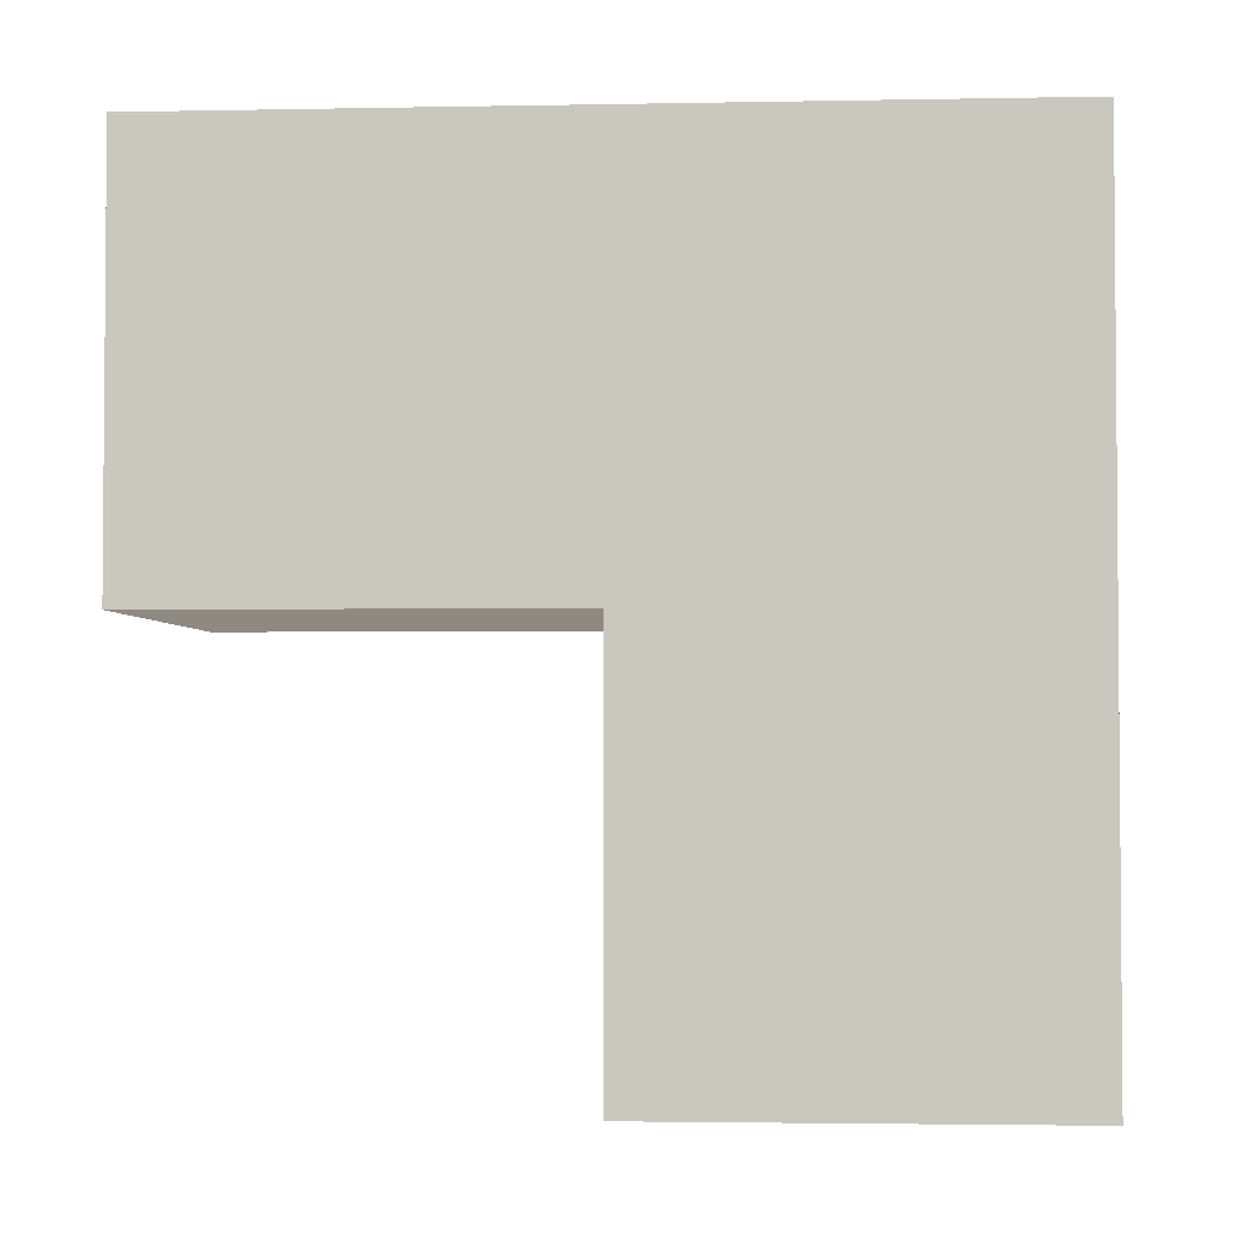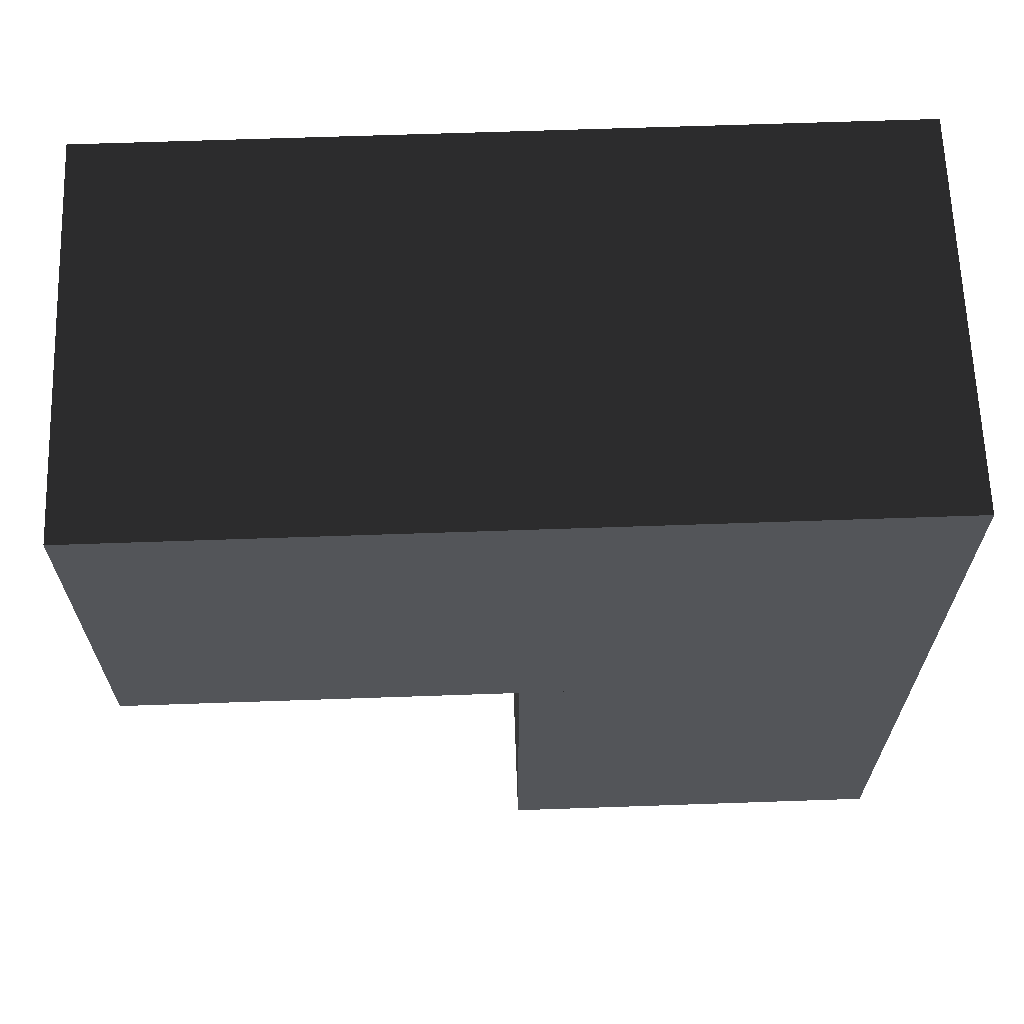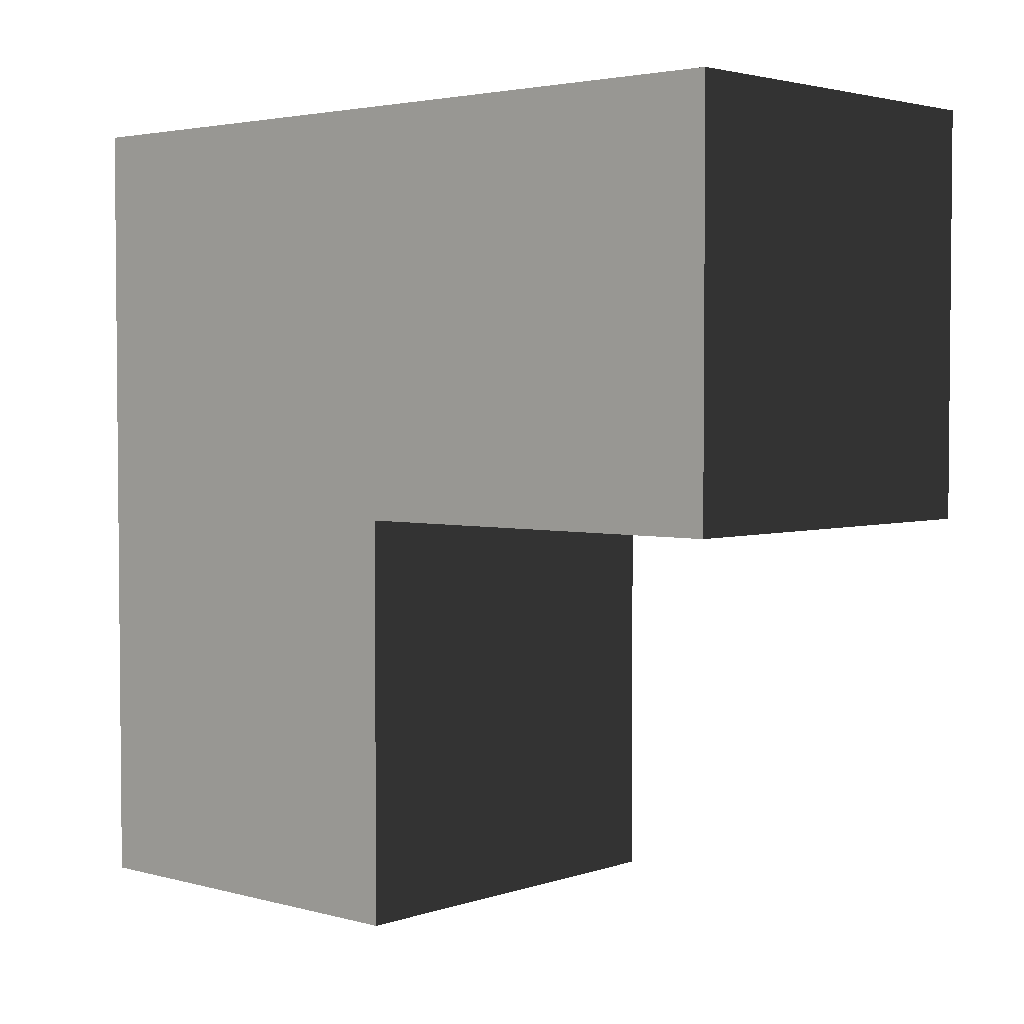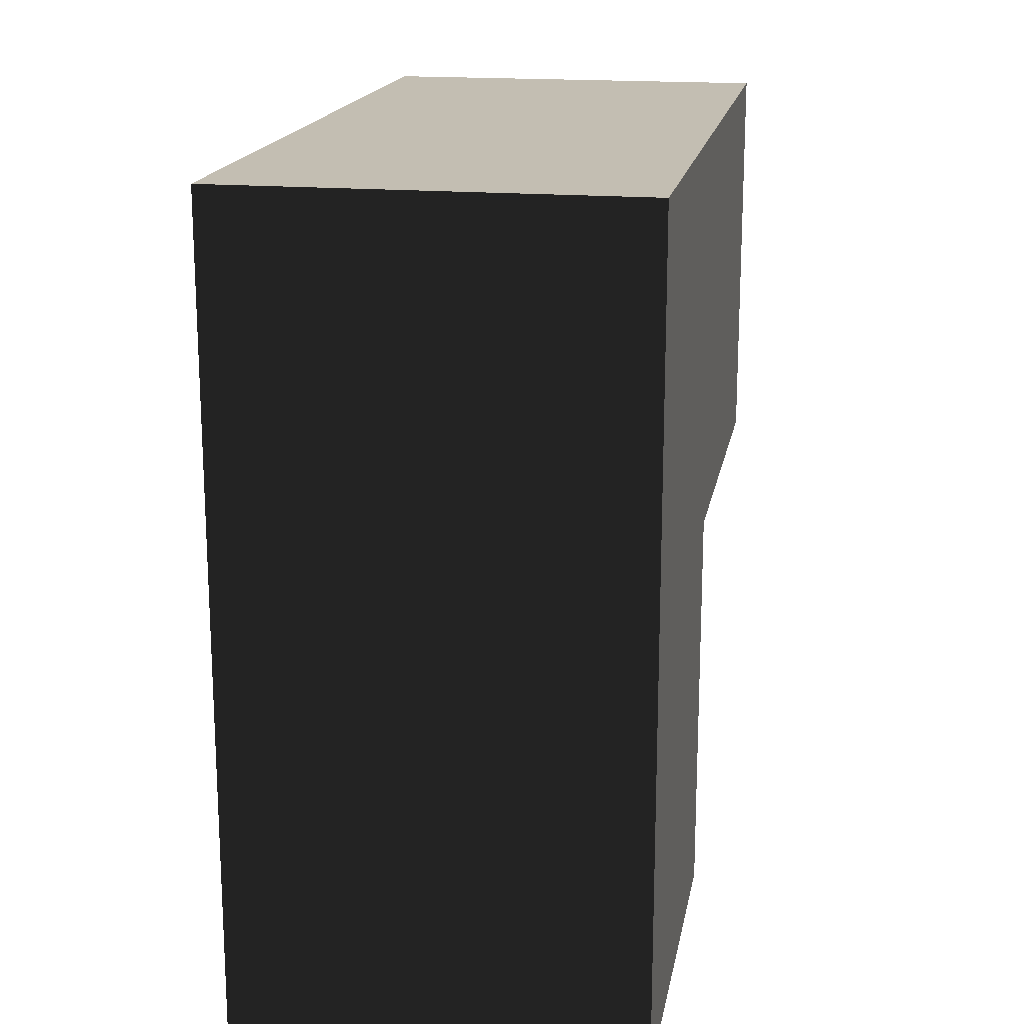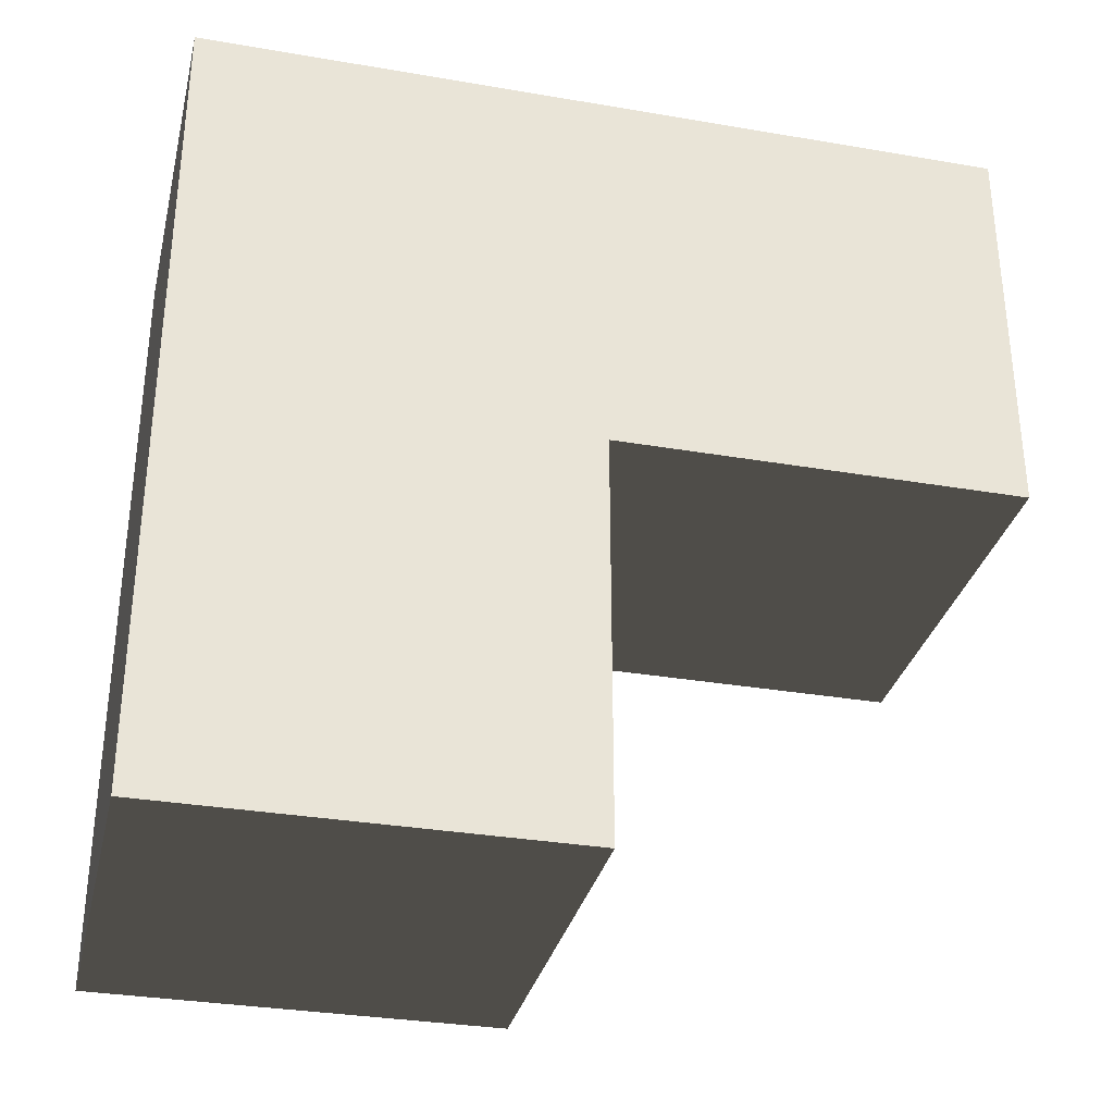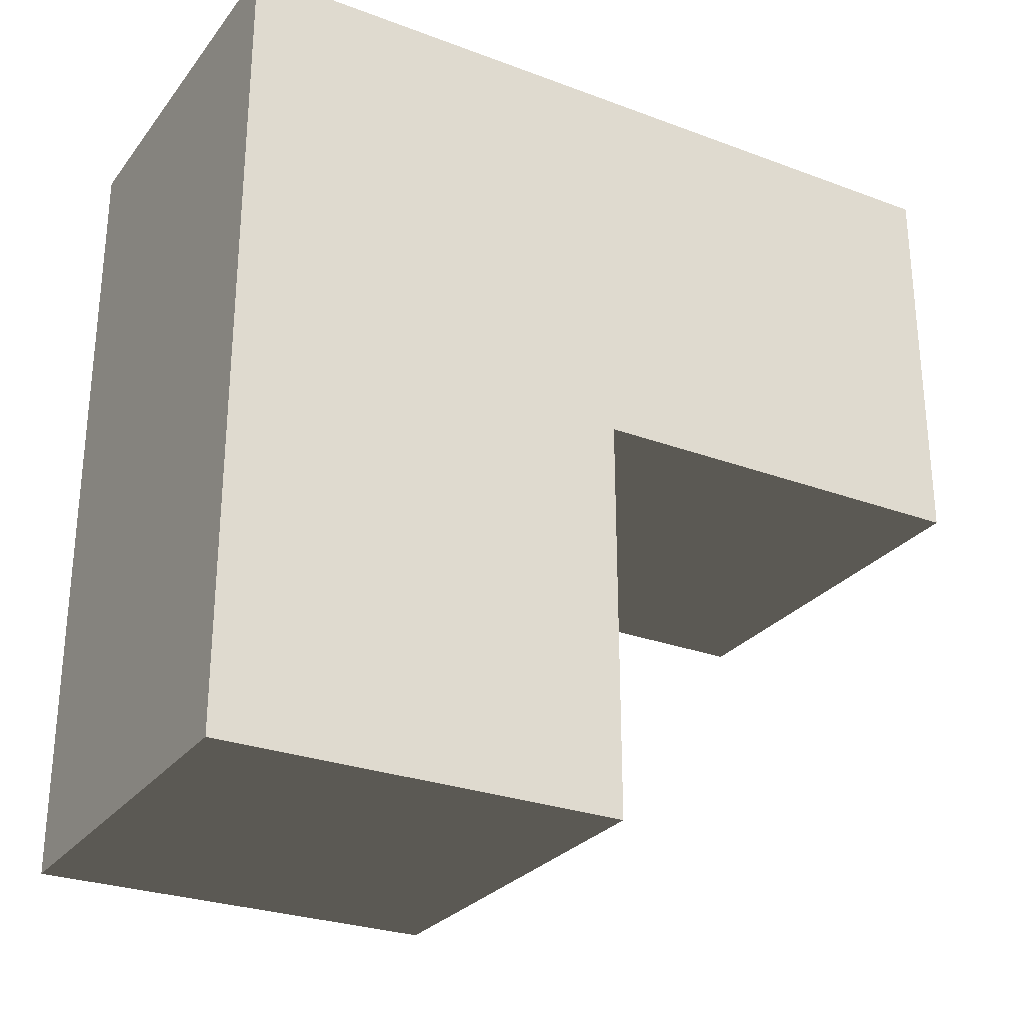
<metadata>
{"format":"obj","ext":"obj","renderer":"f3d","projection":"perspective","resolution":1024,"background":"white","views":[{"elev":-2.8,"azim":-86.3,"up":"+Y"},{"elev":65.4,"azim":-92.0,"up":"+Y"},{"elev":3.2,"azim":-48.0,"up":"+Z"},{"elev":17.5,"azim":-169.8,"up":"+Z"},{"elev":-32.4,"azim":76.6,"up":"+Y"},{"elev":-27.6,"azim":60.3,"up":"+Y"}]}
</metadata>
<code>
v 50 0 50
v 50 0 100
v 50 50 100
v 50 50 50
v 50 50 0
v 50 100 100
v 50 100 0
v 100 0 50
v 100 0 100
v 100 50 100
v 100 50 50
v 100 50 0
v 100 100 100
v 100 100 0
f 1 2 3 4
f 5 3 6 7
f 11 10 9 8
f 14 13 10 12
f 8 9 2 1
f 12 11 4 5
f 7 6 13 14
f 5 7 14 12
f 1 4 11 8
f 9 13 6 2

</code>
